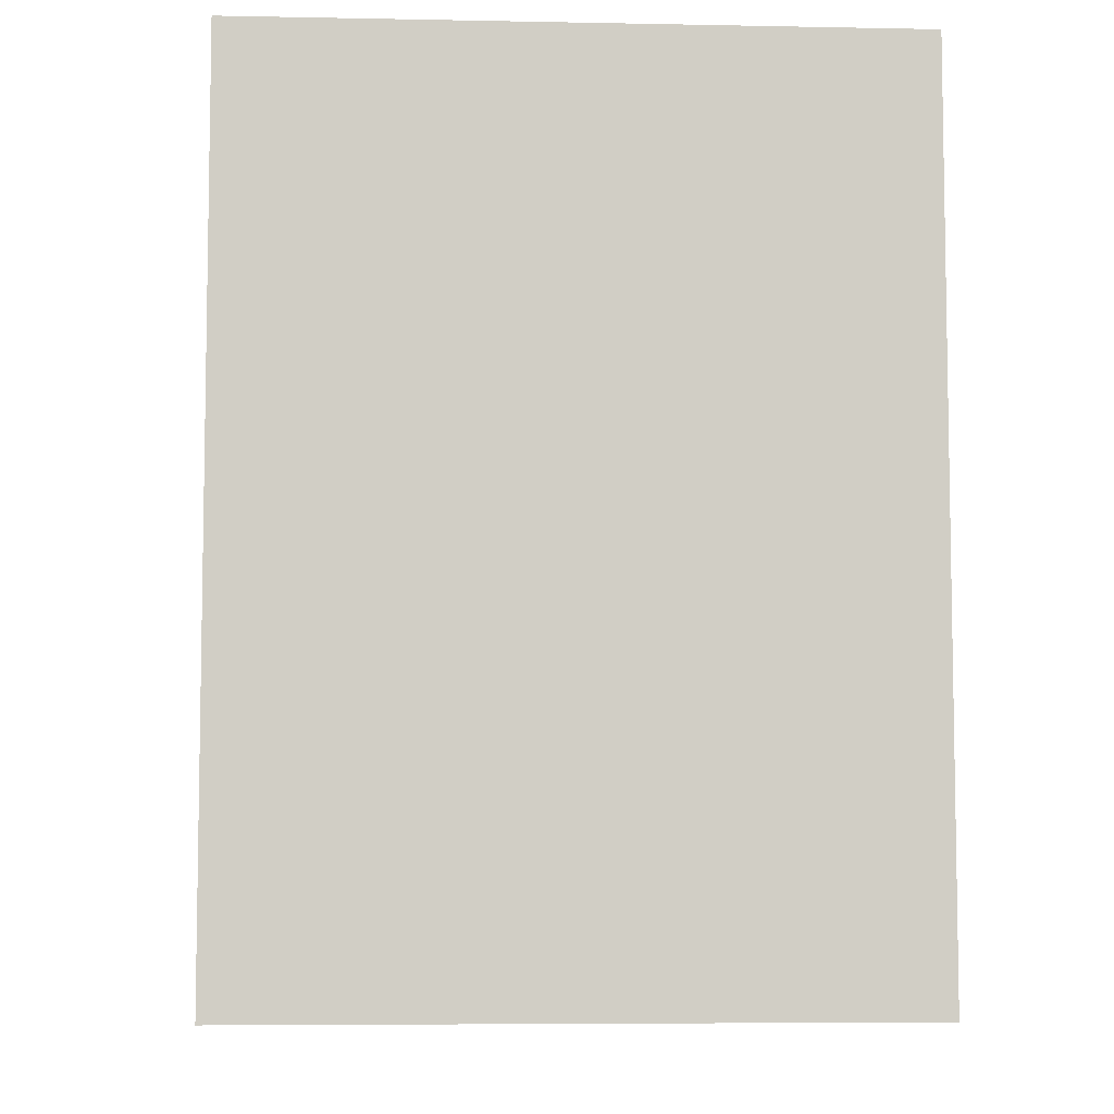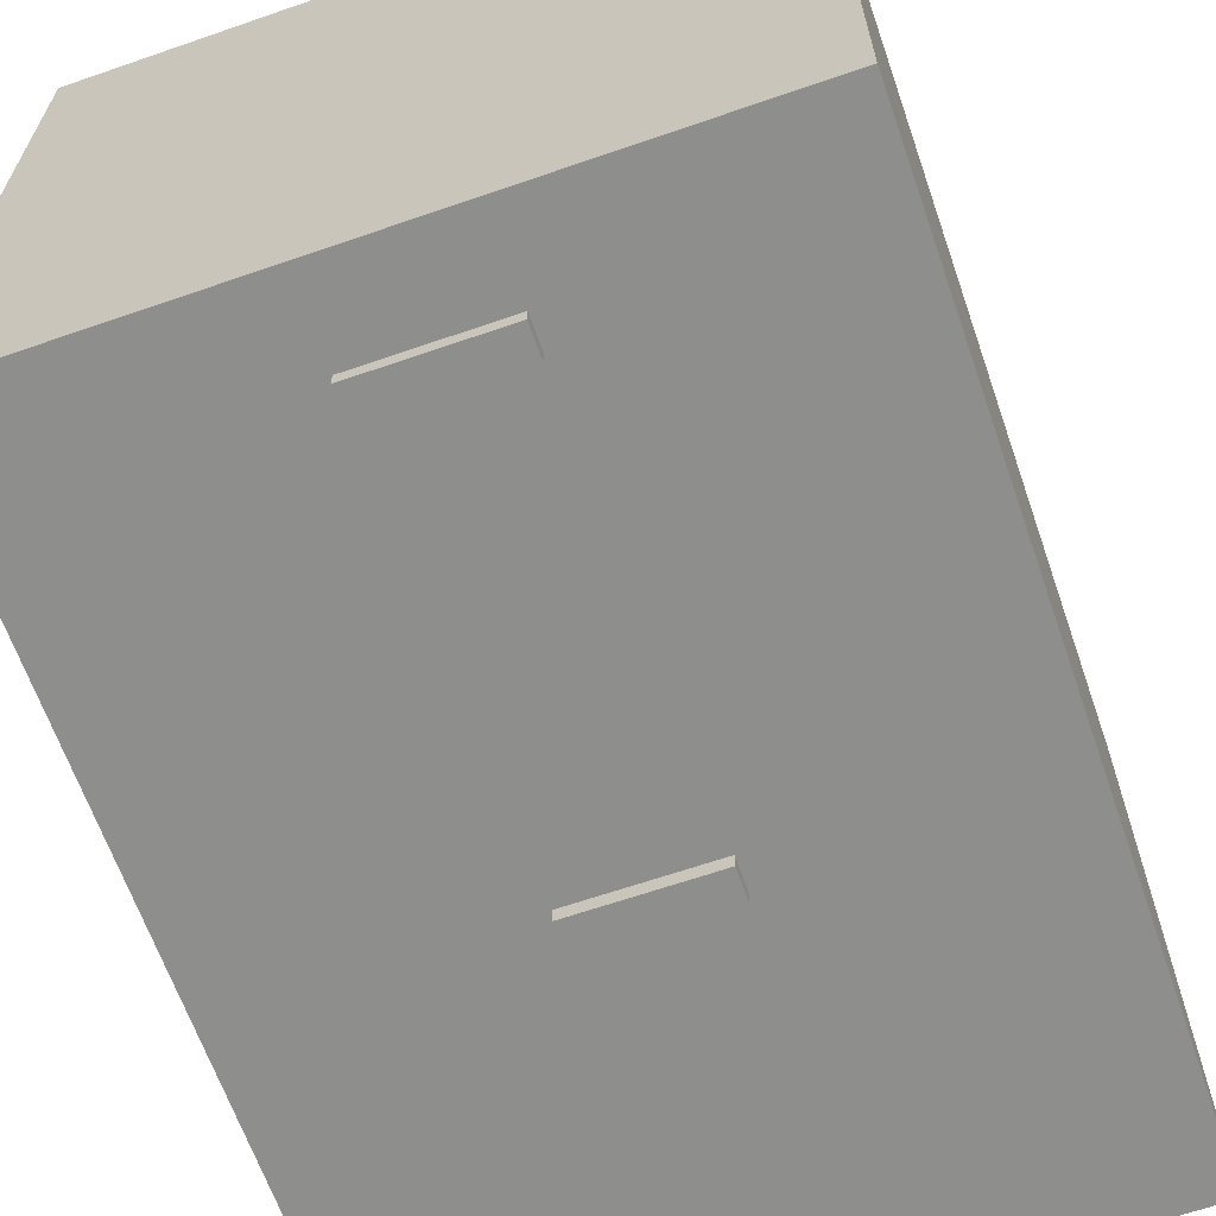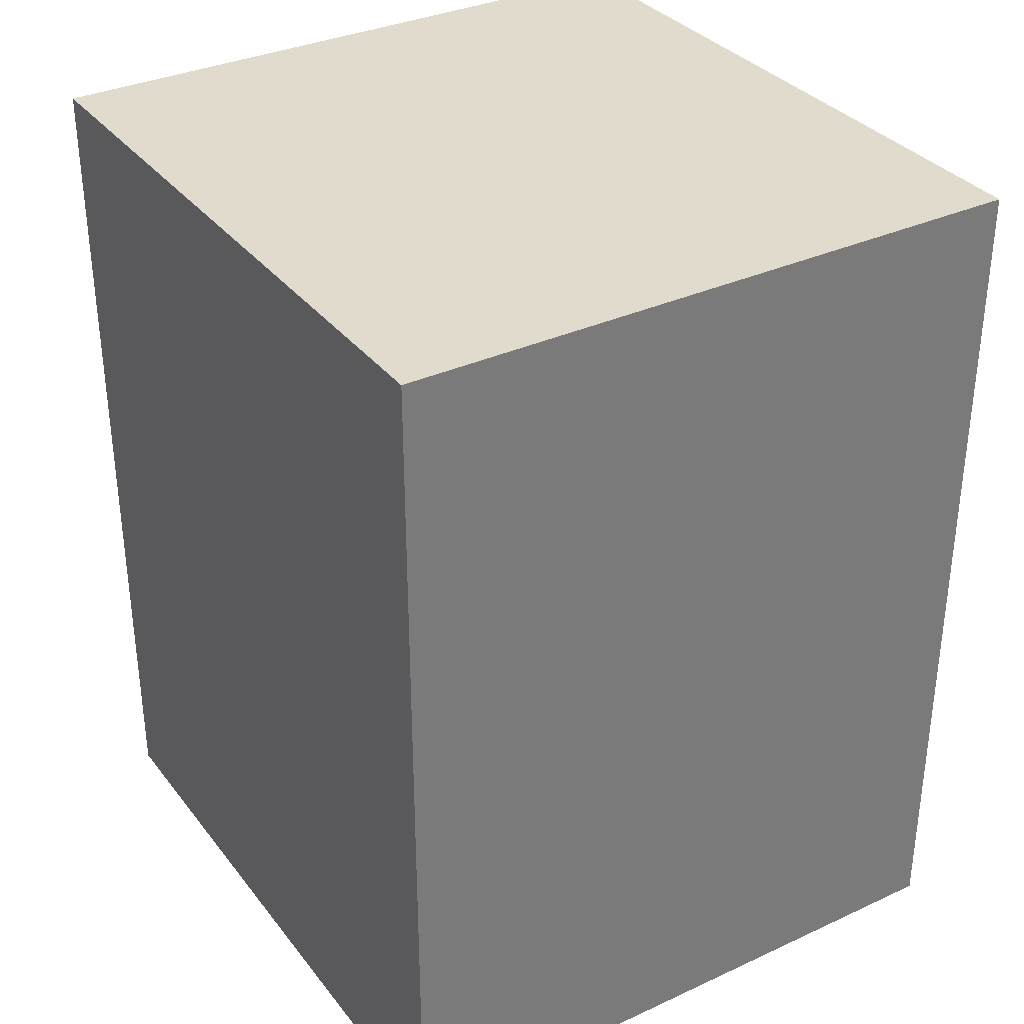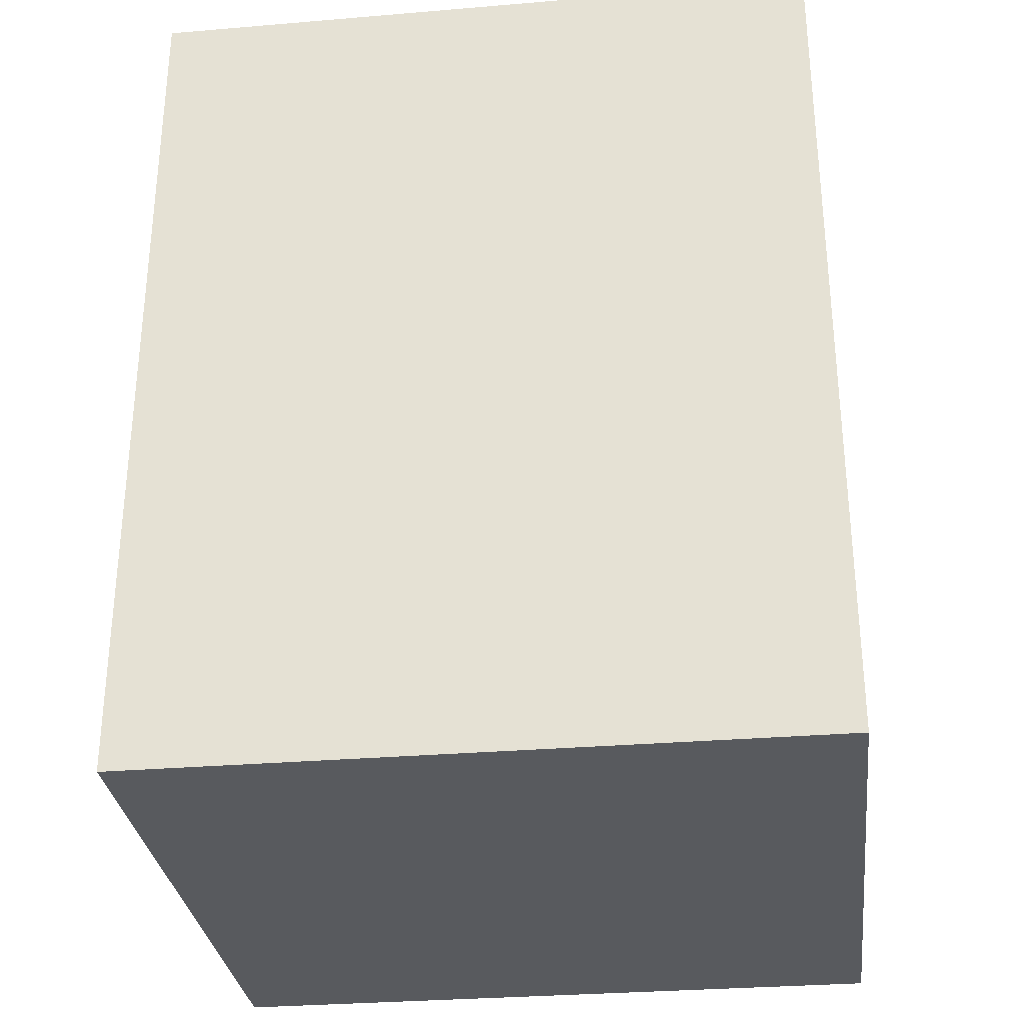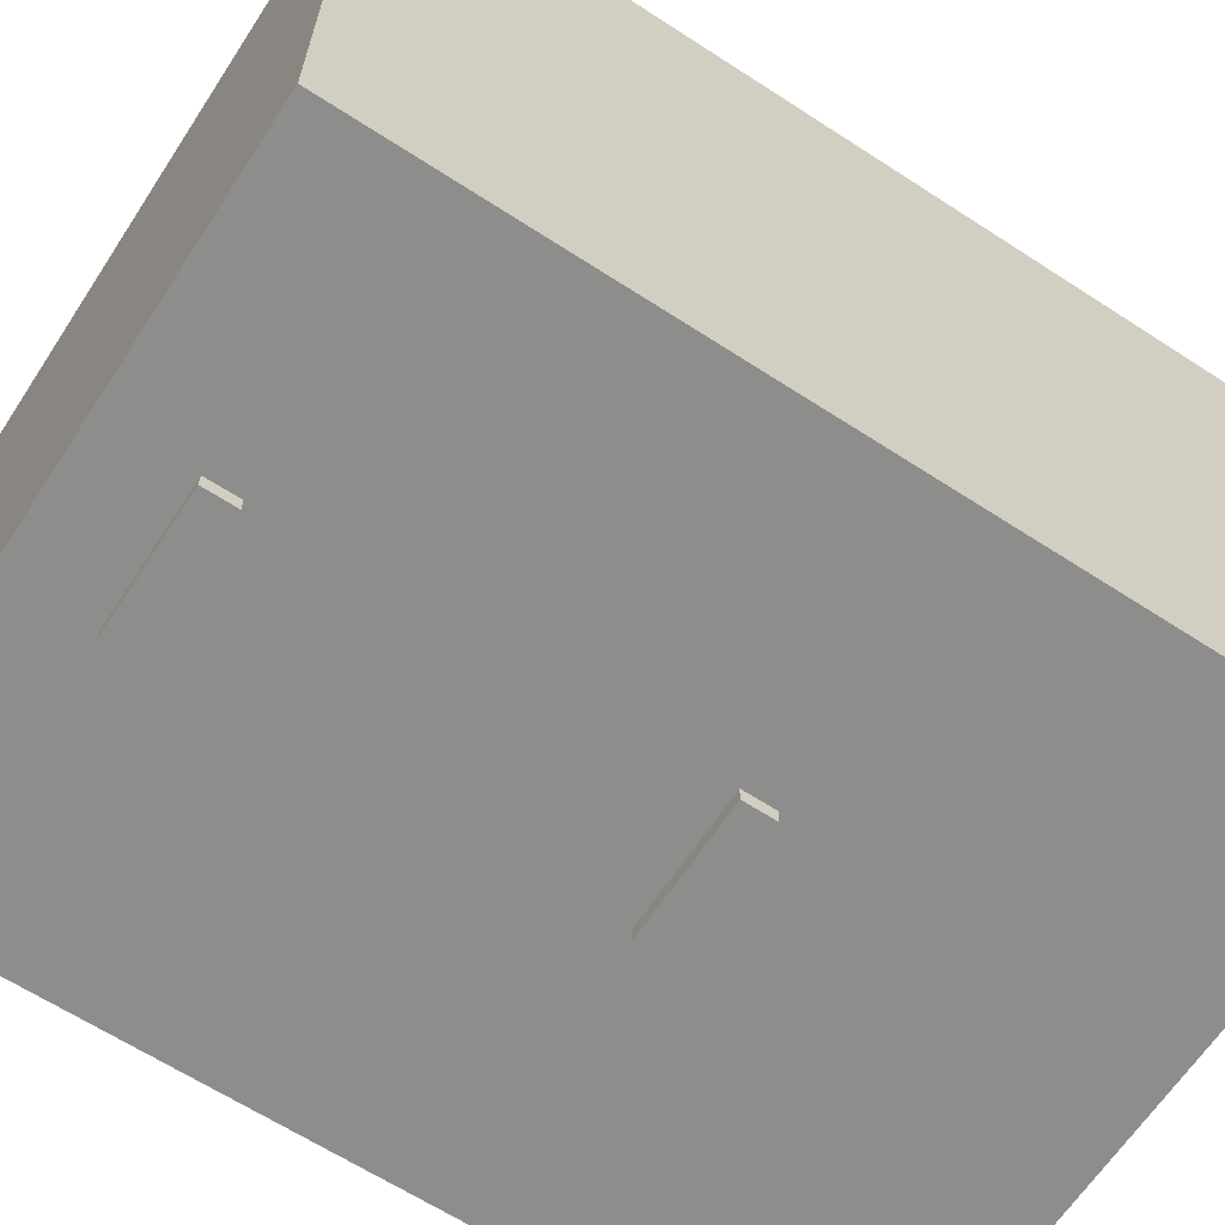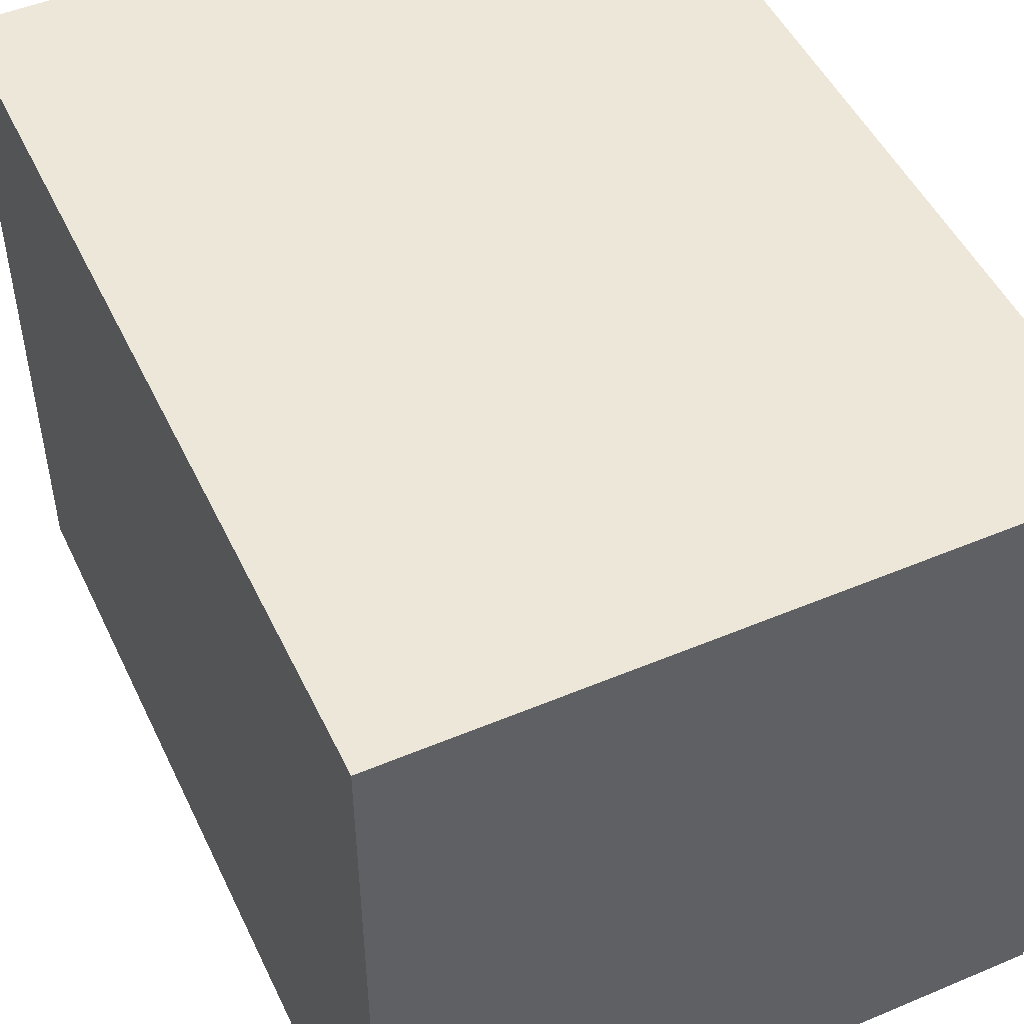
<metadata>
{"format":"obj","ext":"obj","renderer":"f3d","projection":"perspective","resolution":1024,"background":"white","views":[{"elev":-6.5,"azim":-3.3,"up":"+Y"},{"elev":-64.8,"azim":19.2,"up":"+Z"},{"elev":33.8,"azim":-32.0,"up":"+Y"},{"elev":-30.8,"azim":-83.1,"up":"+Y"},{"elev":-64.4,"azim":56.8,"up":"+Z"},{"elev":49.6,"azim":-24.9,"up":"+Z"}]}
</metadata>
<code>
o FreeStandingKitchenCupboardC
g FreeStandingKitchenCupboardC
v -0.001618 0.009989 0.9167
v -0.8764 0.009989 0.9167
v -0.001618 1.19 0.9167
v -0.8764 1.19 0.9167
v -0.8764 0.009989 0.9167
v -0.8764 0.009989 -0.002161
v -0.8764 1.19 0.9167
v -0.8764 1.19 -0.002161
v -0.8764 0.009989 -0.002161
v -0.001618 0.009989 -0.002161
v -0.8764 1.19 -0.002161
v -0.001618 1.19 -0.002161
v -0.001618 0.009989 -0.002161
v -0.001618 0.009989 0.9167
v -0.001618 1.19 -0.002161
v -0.001618 1.19 0.9167
v -0.001618 1.19 0.9167
v -0.8764 1.19 0.9167
v -0.001618 1.19 -0.002161
v -0.8764 1.19 -0.002161
v -0.001618 0.009989 -0.002161
v -0.8764 0.009989 -0.002161
v -0.001618 0.009989 0.9167
v -0.8764 0.009989 0.9167
v -0.5184 0.6724 0.01056
v -0.5184 0.7144 0.01056
v -0.3425 0.6724 0.01056
v -0.3425 0.7144 0.01056
v -0.5184 0.7144 0.01056
v -0.5184 0.7144 -0.02266
v -0.3425 0.7144 0.01056
v -0.3425 0.7144 -0.02266
v -0.5184 0.7144 -0.02266
v -0.5184 0.6724 -0.02266
v -0.3425 0.7144 -0.02266
v -0.3425 0.6724 -0.02266
v -0.5184 0.6724 -0.02266
v -0.5184 0.6724 0.01056
v -0.3425 0.6724 -0.02266
v -0.3425 0.6724 0.01056
v -0.3425 0.6724 0.01056
v -0.3425 0.7144 0.01056
v -0.3425 0.6724 -0.02266
v -0.3425 0.7144 -0.02266
v -0.5184 0.6724 -0.02266
v -0.5184 0.7144 -0.02266
v -0.5184 0.6724 0.01056
v -0.5184 0.7144 0.01056
v -0.5184 0.1174 0.01056
v -0.5184 0.1594 0.01056
v -0.3425 0.1174 0.01056
v -0.3425 0.1594 0.01056
v -0.5184 0.1594 0.01056
v -0.5184 0.1594 -0.02266
v -0.3425 0.1594 0.01056
v -0.3425 0.1594 -0.02266
v -0.5184 0.1594 -0.02266
v -0.5184 0.1174 -0.02266
v -0.3425 0.1594 -0.02266
v -0.3425 0.1174 -0.02266
v -0.5184 0.1174 -0.02266
v -0.5184 0.1174 0.01056
v -0.3425 0.1174 -0.02266
v -0.3425 0.1174 0.01056
v -0.3425 0.1174 0.01056
v -0.3425 0.1594 0.01056
v -0.3425 0.1174 -0.02266
v -0.3425 0.1594 -0.02266
v -0.5184 0.1174 -0.02266
v -0.5184 0.1594 -0.02266
v -0.5184 0.1174 0.01056
v -0.5184 0.1594 0.01056
g FreeStandingKitchenCupboardC
f 3 4 2 1
f 7 8 6 5
f 11 12 10 9
f 15 16 14 13
f 19 20 18 17
f 23 24 22 21
f 27 28 26 25
f 31 32 30 29
f 35 36 34 33
f 39 40 38 37
f 43 44 42 41
f 47 48 46 45
f 51 52 50 49
f 55 56 54 53
f 59 60 58 57
f 63 64 62 61
f 67 68 66 65
f 71 72 70 69

</code>
